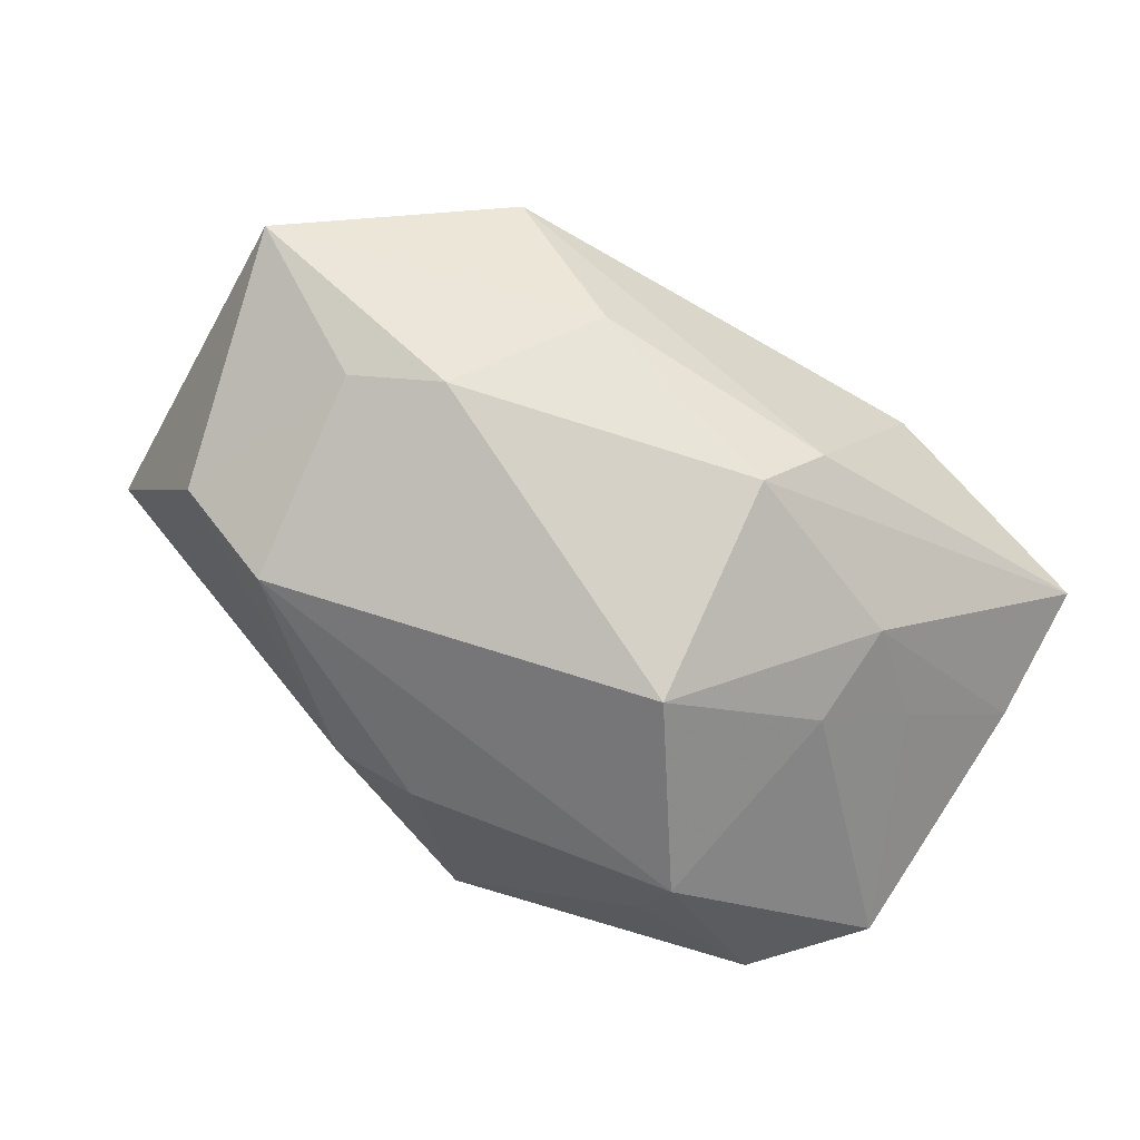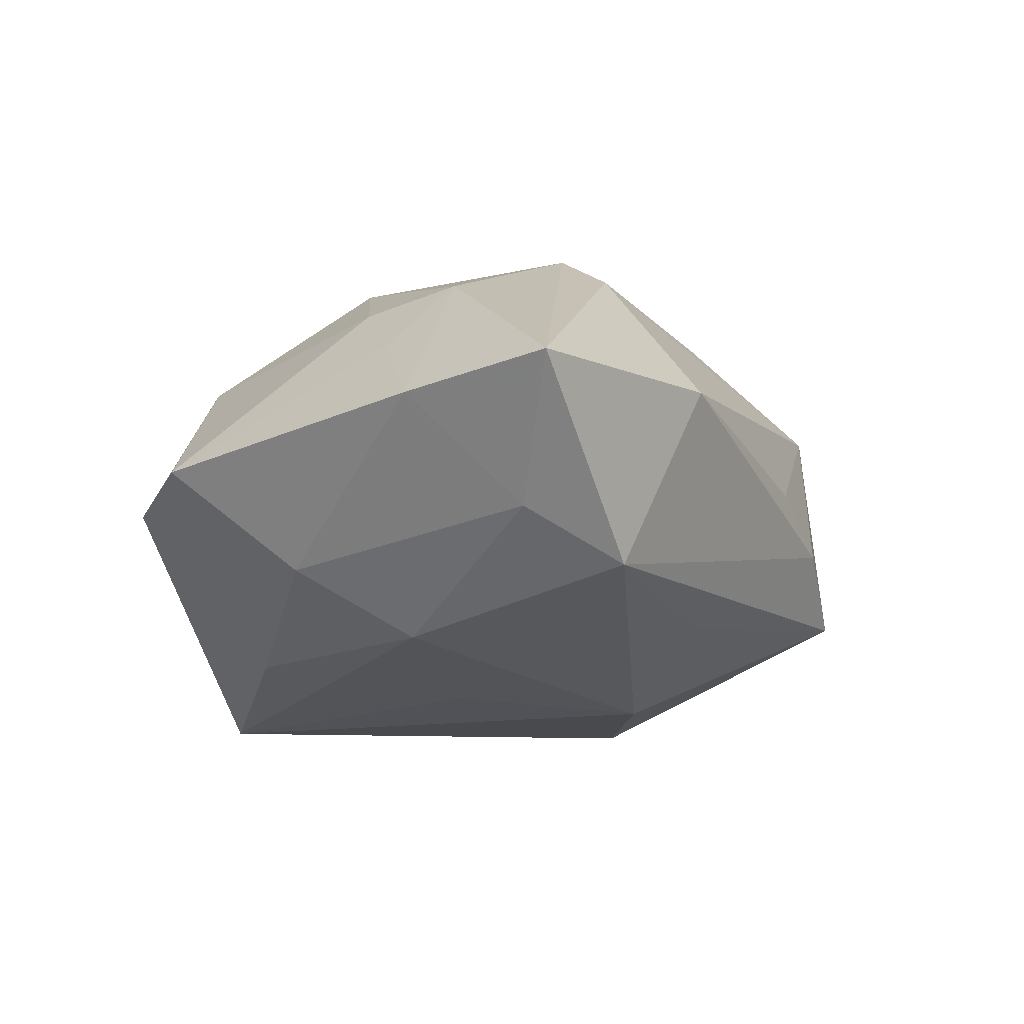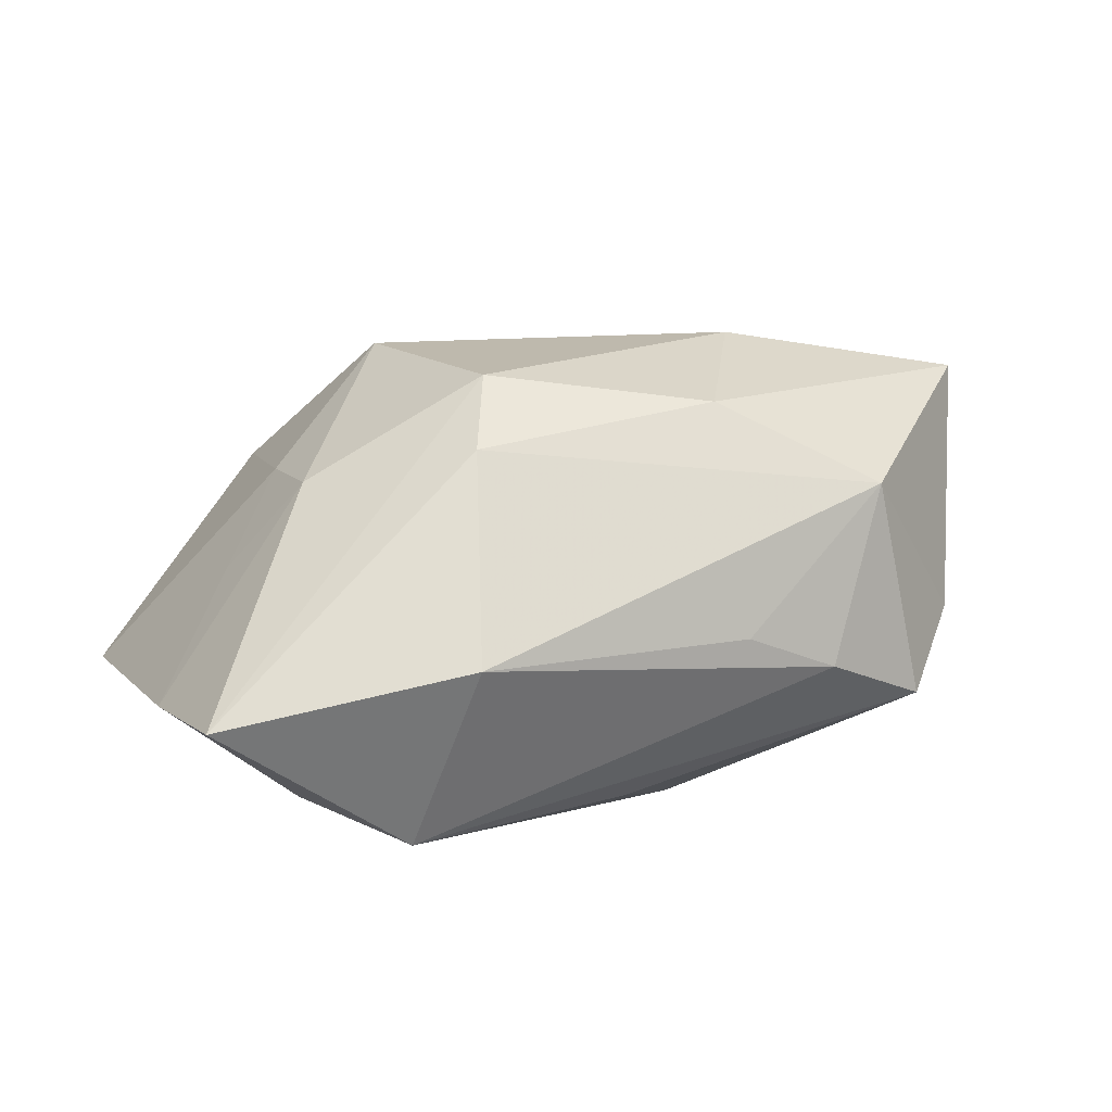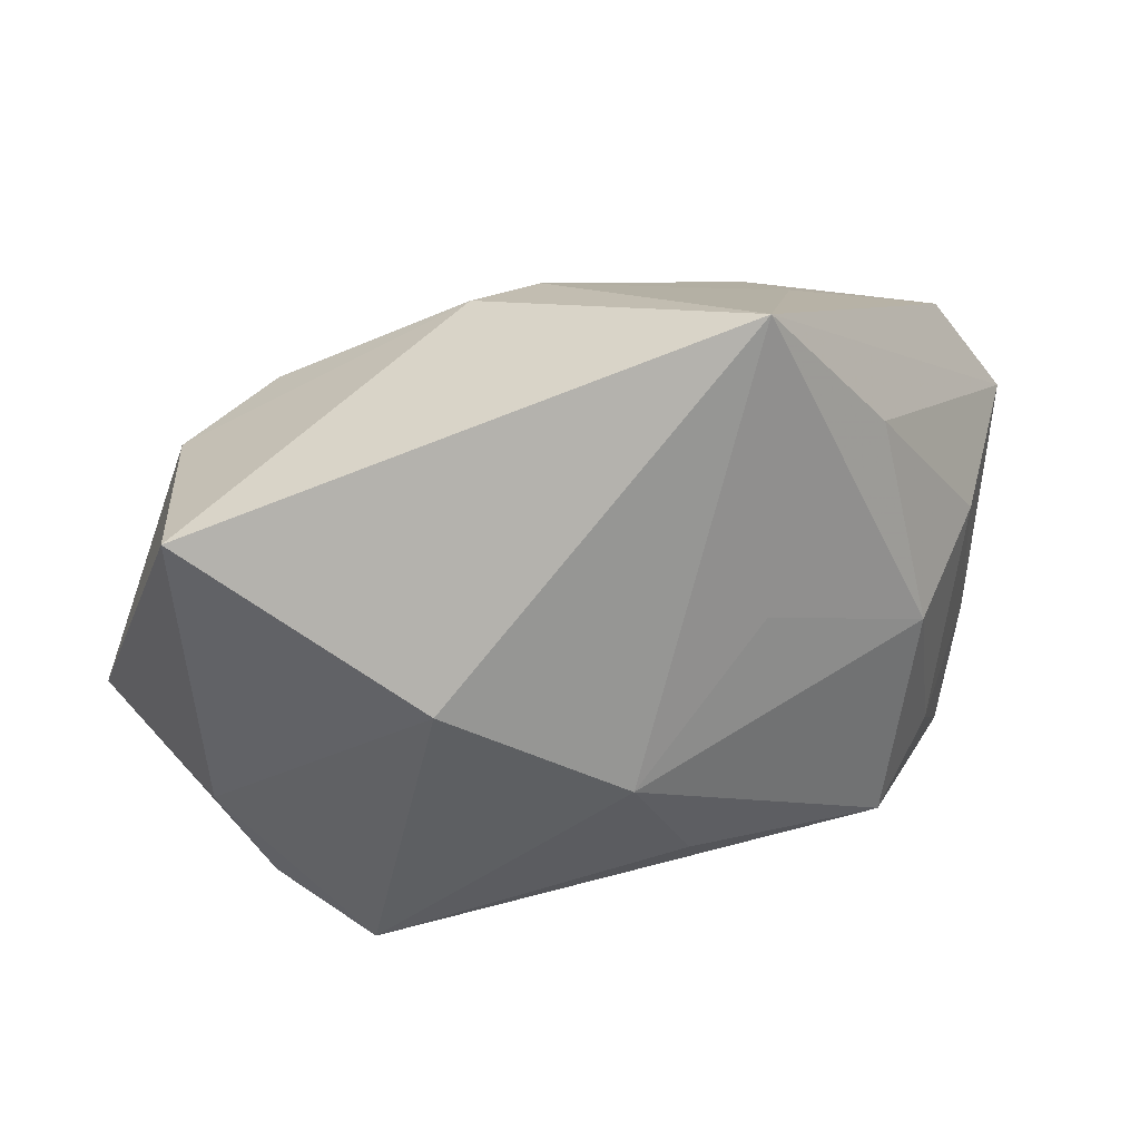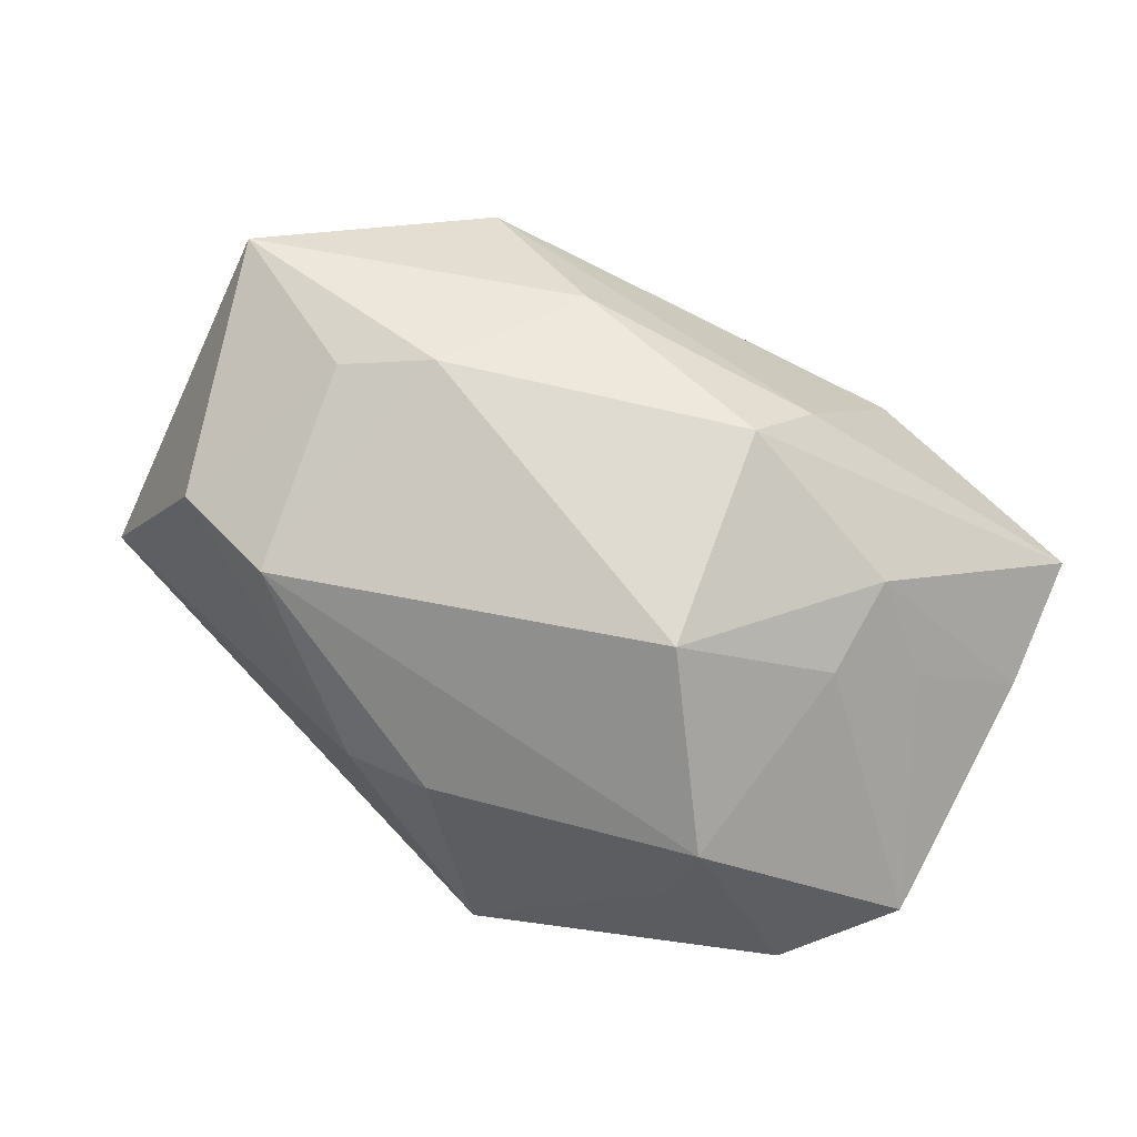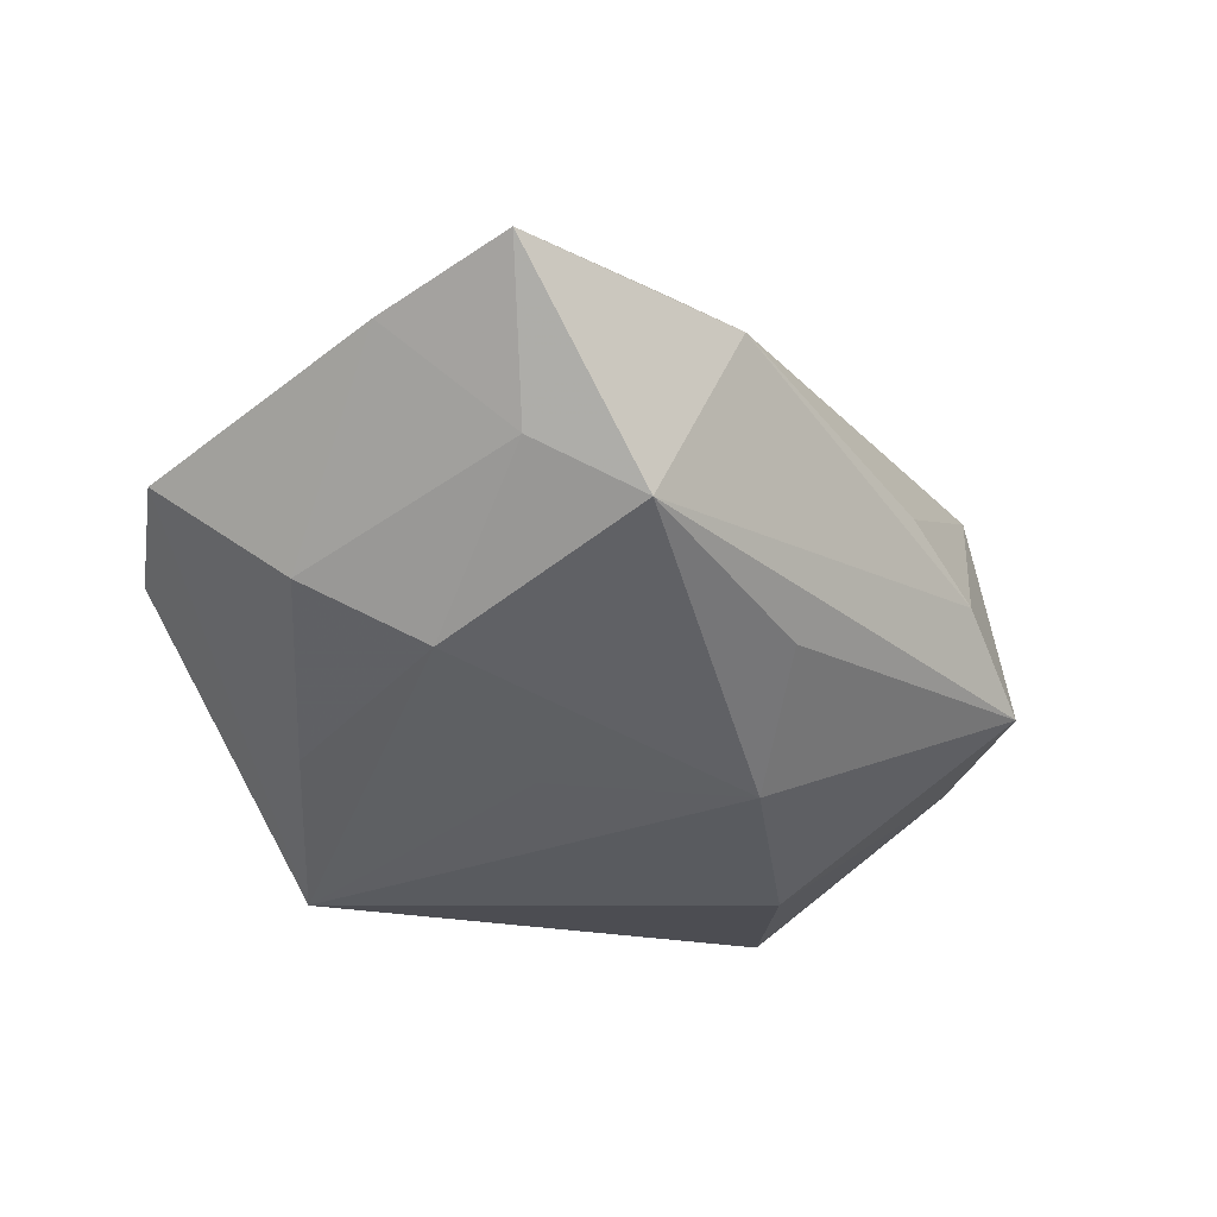
<metadata>
{"format":"obj","ext":"obj","renderer":"f3d","projection":"perspective","resolution":1024,"background":"white","views":[{"elev":78.5,"azim":-147.0,"up":"+Z"},{"elev":-21.6,"azim":-62.1,"up":"+Z"},{"elev":15.3,"azim":-22.7,"up":"+Z"},{"elev":24.9,"azim":148.0,"up":"+Y"},{"elev":69.0,"azim":-151.4,"up":"+Z"},{"elev":-40.9,"azim":-50.4,"up":"+Z"}]}
</metadata>
<code>
v -0.03187 -0.01732 -0.01236
v 0.02616 -0.02453 -0.008081
v -0.0333 0.005445 -0.01499
v -0.02453 0.02188 0.009633
v -0.01528 0.009617 0.02232
v 0.03866 -0.007933 0.0193
v -0.04257 -0.01138 -0.004498
v -0.04257 0.01314 -0.007212
v -0.01936 0.01803 -0.01866
v 0.01568 -0.02723 -0.003422
v -0.02771 0.001838 0.0126
v 0.03188 0.01553 0.01415
v -0.01211 -0.01161 0.02264
v -0.03417 -0.004275 0.005346
v -0.00207 -0.02072 -0.01551
v 0.02483 0.001039 -0.01737
v -0.02342 -0.02305 -0.01612
v 0.007971 -0.01745 0.01975
v -0.005405 0.0307 -0.02037
v 0.01591 -0.003738 0.02345
v -0.01915 -0.02929 0.001126
v 0.007298 -0.009748 -0.02037
v 0.0216 -0.02429 0.01243
v -0.03433 0.02266 -0.006985
v -0.01514 -0.01786 0.01737
v 0.04266 0.01655 -0.006635
v 0.03244 -0.01891 -0.00181
v 0.02409 9.062e-05 0.02142
v 0.03812 -0.009482 -0.002612
v -0.006196 0.003277 -0.02037
v -0.04155 -0.02456 -0.00288
v 0.0004271 0.0271 0.0058
v 0.008594 0.02741 0.004054
v -0.02289 0.02397 0.0001889
v 0.02135 0.01911 0.01627
v -0.02792 -0.007892 0.01348
v -0.02416 -0.001683 -0.0199
v 0.006758 -0.02771 0.0003961
f 5 35 4
f 4 11 5
f 30 19 22
f 22 37 30
f 30 37 19
f 17 37 22
f 6 28 20
f 5 13 20
f 20 35 5
f 20 28 35
f 6 26 12
f 12 28 6
f 35 28 12
f 29 26 6
f 16 2 22
f 16 29 2
f 26 29 16
f 22 19 16
f 19 26 16
f 31 13 36
f 11 14 36
f 36 13 5
f 5 11 36
f 32 4 35
f 19 24 34
f 24 4 34
f 34 32 19
f 4 32 34
f 22 2 15
f 15 17 22
f 2 17 15
f 8 24 19
f 8 4 24
f 11 4 8
f 8 14 11
f 19 37 9
f 37 3 9
f 9 8 19
f 3 8 9
f 37 17 1
f 1 3 37
f 1 17 31
f 25 13 31
f 31 17 21
f 21 25 31
f 23 25 21
f 27 29 6
f 2 29 27
f 6 23 27
f 27 23 2
f 33 32 35
f 35 12 33
f 33 12 26
f 33 26 19
f 19 32 33
f 7 8 3
f 7 1 31
f 3 1 7
f 14 8 7
f 31 36 7
f 7 36 14
f 13 25 18
f 18 25 23
f 18 23 6
f 6 20 18
f 18 20 13
f 2 23 10
f 10 17 2
f 10 21 17
f 23 21 38
f 38 10 23
f 21 10 38

</code>
